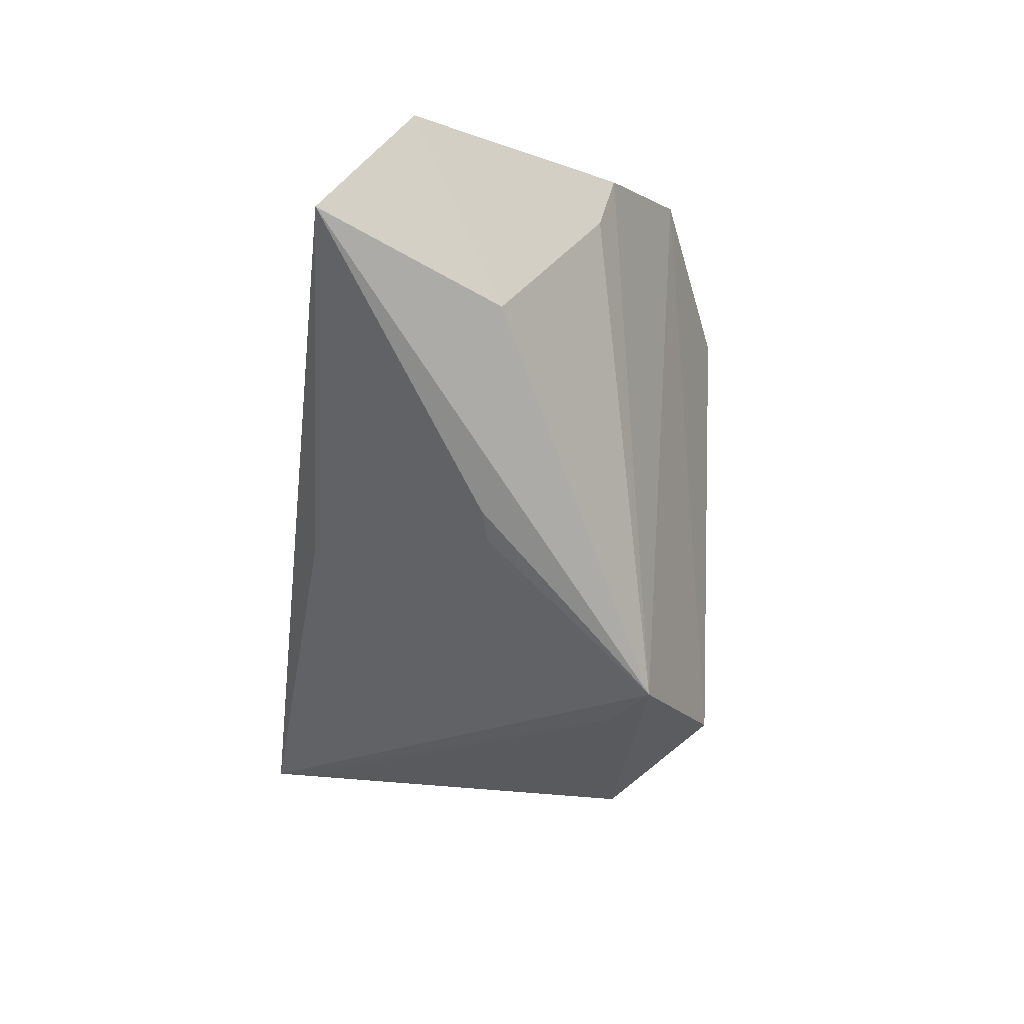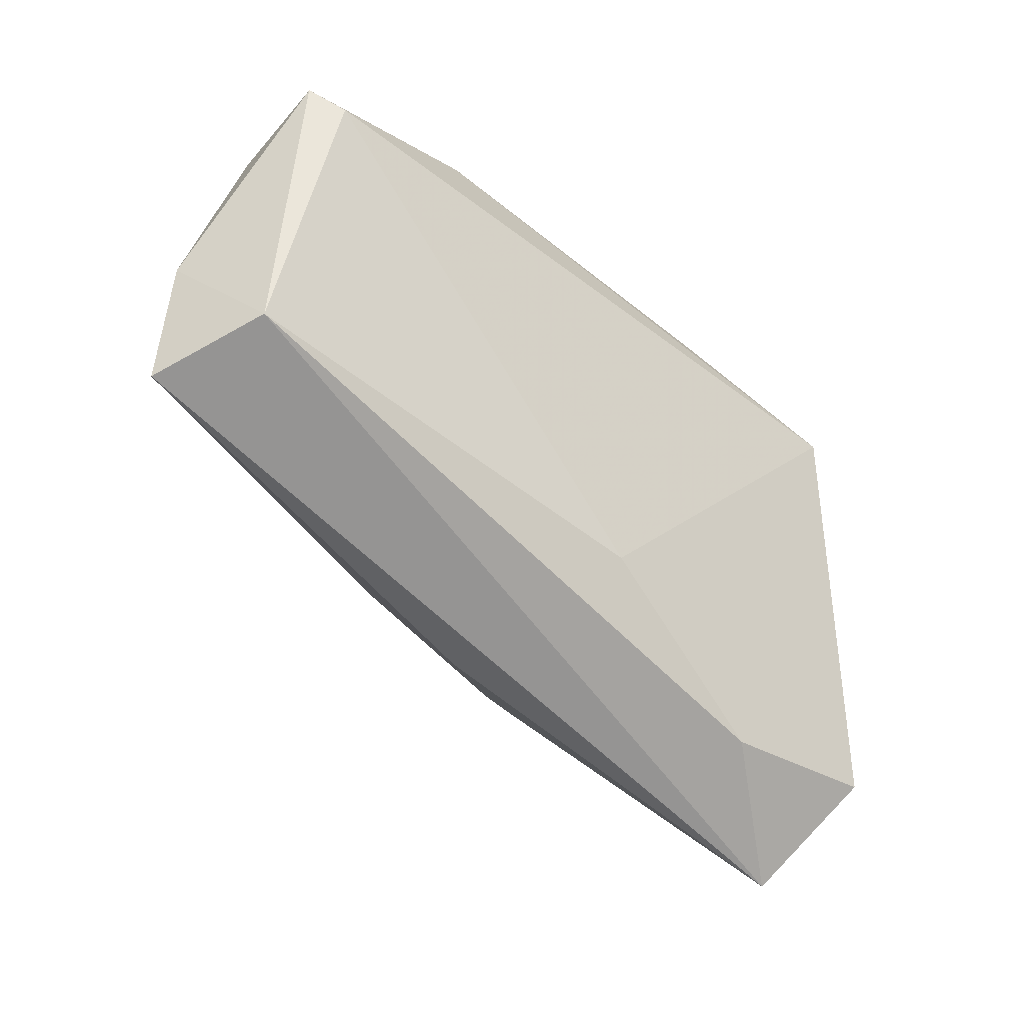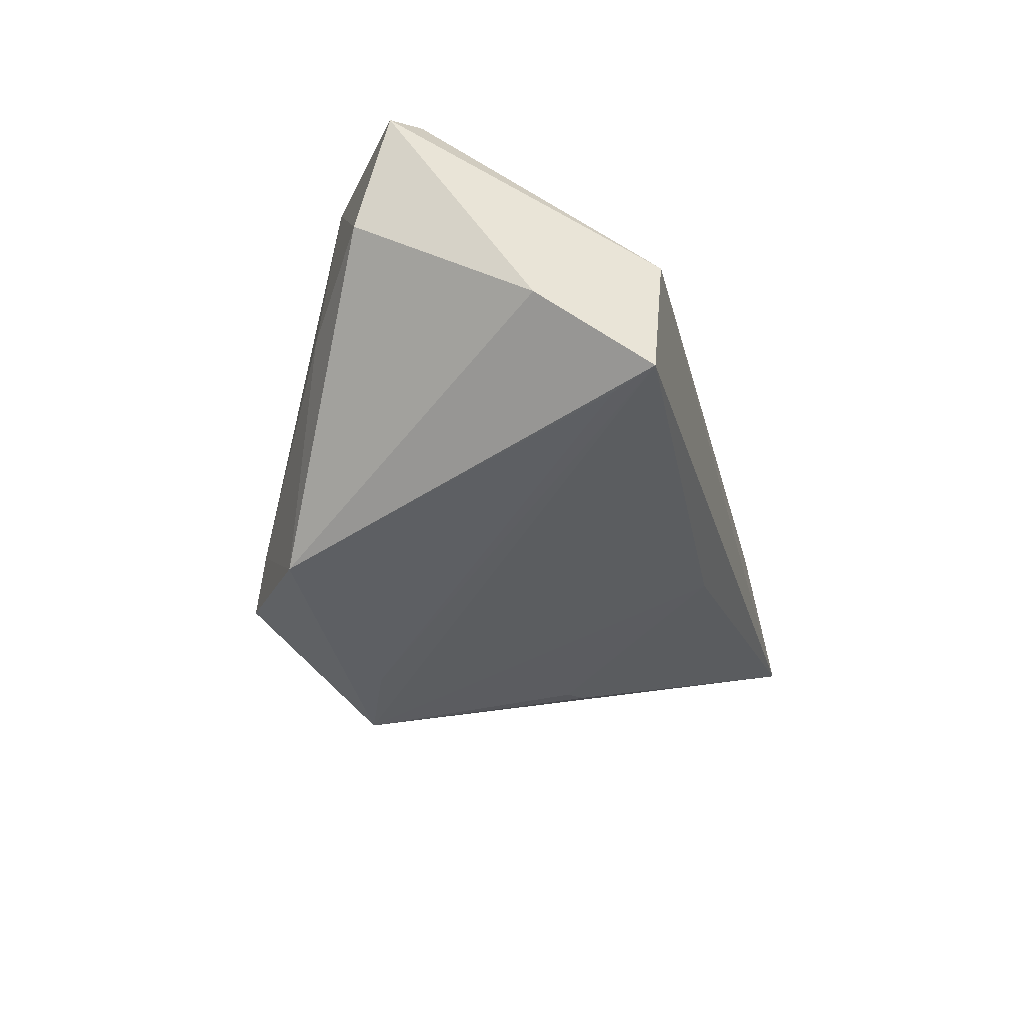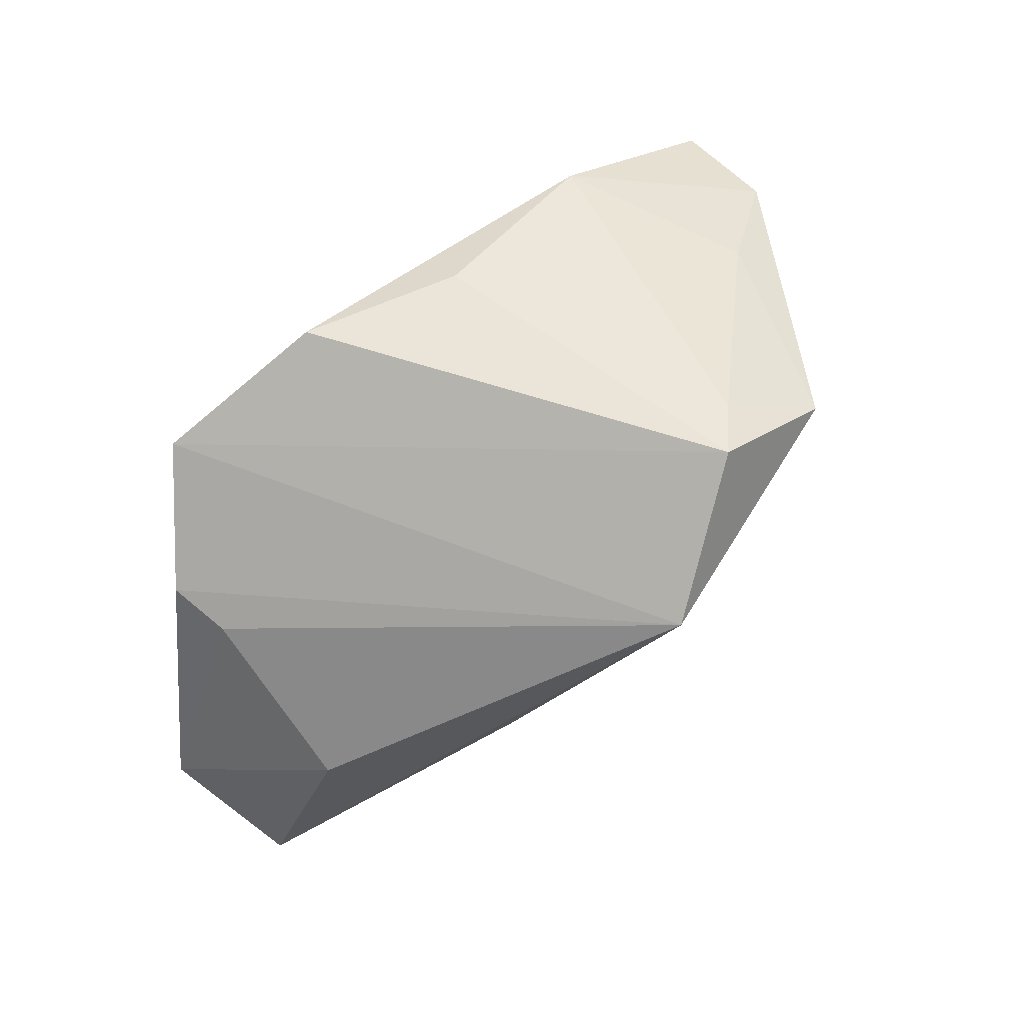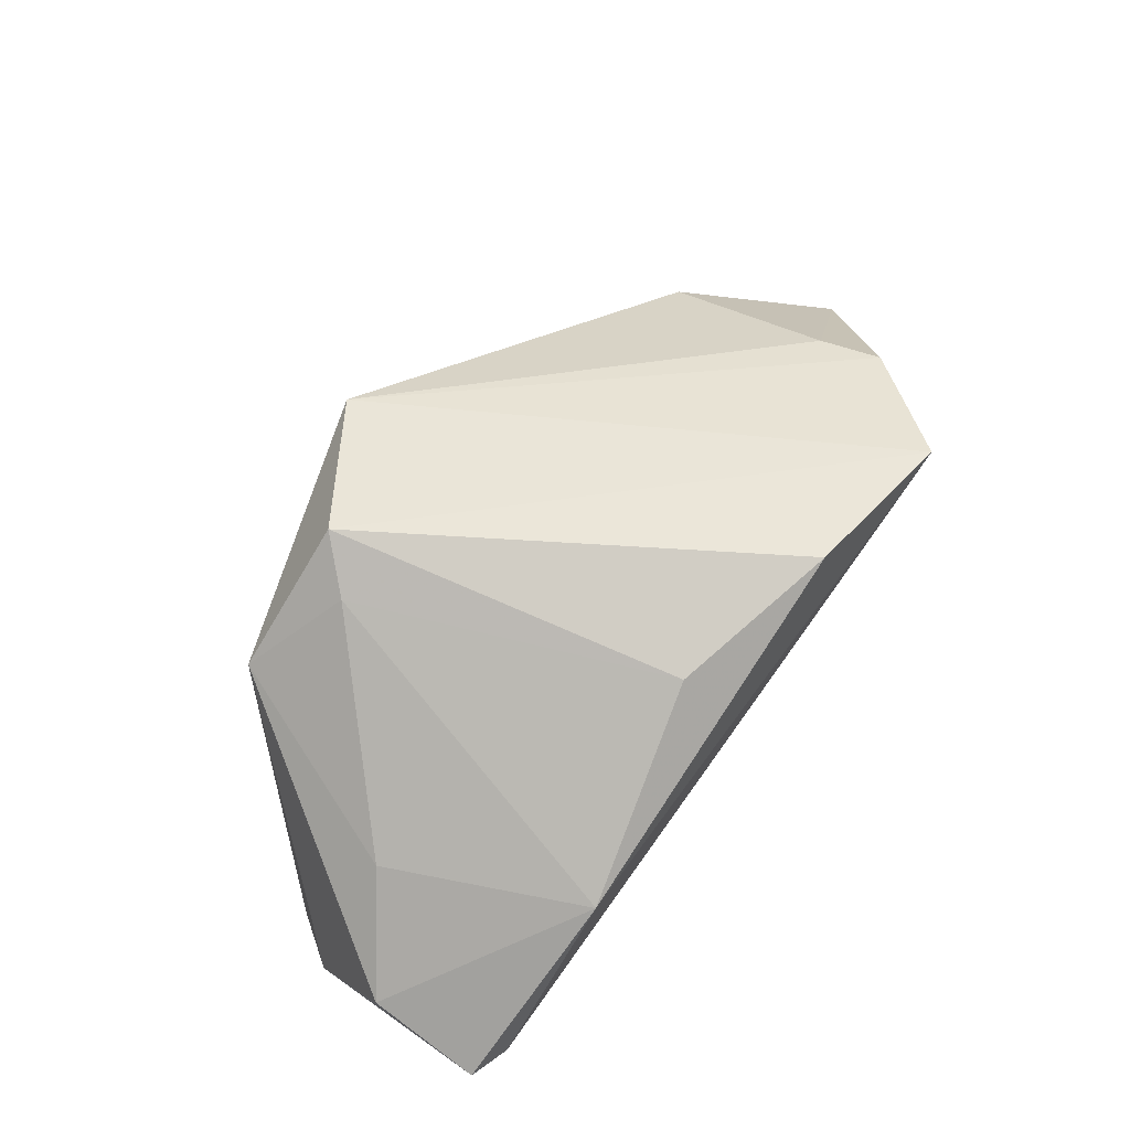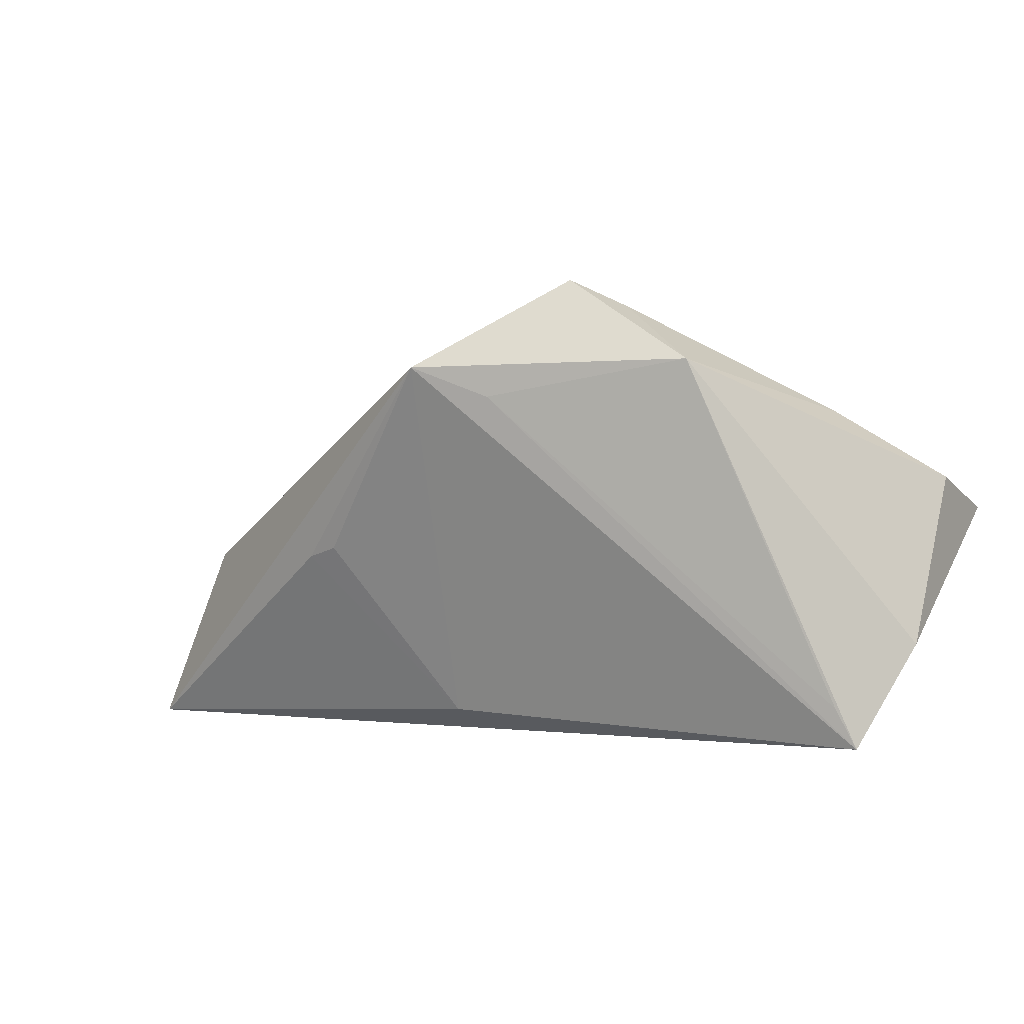
<metadata>
{"format":"obj","ext":"obj","renderer":"f3d","projection":"perspective","resolution":1024,"background":"white","views":[{"elev":-50.3,"azim":-96.8,"up":"+Y"},{"elev":-67.1,"azim":140.7,"up":"+Z"},{"elev":-20.3,"azim":103.9,"up":"+Y"},{"elev":71.2,"azim":-38.6,"up":"+Z"},{"elev":72.7,"azim":126.6,"up":"+Z"},{"elev":0.2,"azim":31.3,"up":"+Z"}]}
</metadata>
<code>
v -0.02456 -0.02589 -0.004912
v 0.04772 0.02815 -0.0006712
v 0.01444 -0.02197 0.03141
v 0.02936 0.02789 0.01595
v 0.03129 -0.02218 0.02058
v -0.002424 -0.03394 0.01995
v 0.003513 0.02128 0.02734
v -0.02028 -0.02643 -0.003692
v -0.04882 -0.01508 -0.005181
v 0.05285 0.001494 -0.01589
v 0.04585 -0.008921 -0.02374
v 0.01971 -0.01624 0.02826
v 0.05281 0.02671 0.001865
v 0.04203 0.008177 -0.02903
v -0.006719 -0.01594 -0.02599
v -0.04353 2.254e-05 -0.02735
v -0.01765 0.02617 0.02976
v -0.06501 0.001415 -0.01812
v 0.05302 0.0126 0.005996
v 0.006796 -0.03018 0.01609
v 0.04803 -0.007136 -0.02903
v -0.03977 0.02815 0.02031
v 0.04068 0.003916 0.01474
v -0.01524 0.008627 -0.02166
v -0.04903 0.006891 0.007874
v -0.06016 -0.01459 -0.02903
v -0.05089 0.01473 0.009807
f 26 14 21
f 18 26 9
f 9 26 6
f 15 21 6
f 15 26 21
f 10 5 21
f 10 14 13
f 21 14 10
f 6 21 20
f 20 5 6
f 4 22 17
f 6 5 3
f 3 22 6
f 17 22 3
f 16 26 18
f 14 26 16
f 13 14 2
f 2 4 13
f 22 4 2
f 25 9 6
f 18 9 25
f 8 15 6
f 21 5 11
f 11 20 21
f 5 20 11
f 7 4 17
f 17 3 7
f 12 3 5
f 4 7 12
f 12 7 3
f 14 16 24
f 24 2 14
f 22 2 24
f 18 22 24
f 24 16 18
f 6 22 27
f 27 25 6
f 27 22 18
f 18 25 27
f 26 15 1
f 15 8 1
f 6 26 1
f 1 8 6
f 13 4 19
f 19 10 13
f 5 10 19
f 4 12 23
f 23 19 4
f 23 12 5
f 5 19 23

</code>
